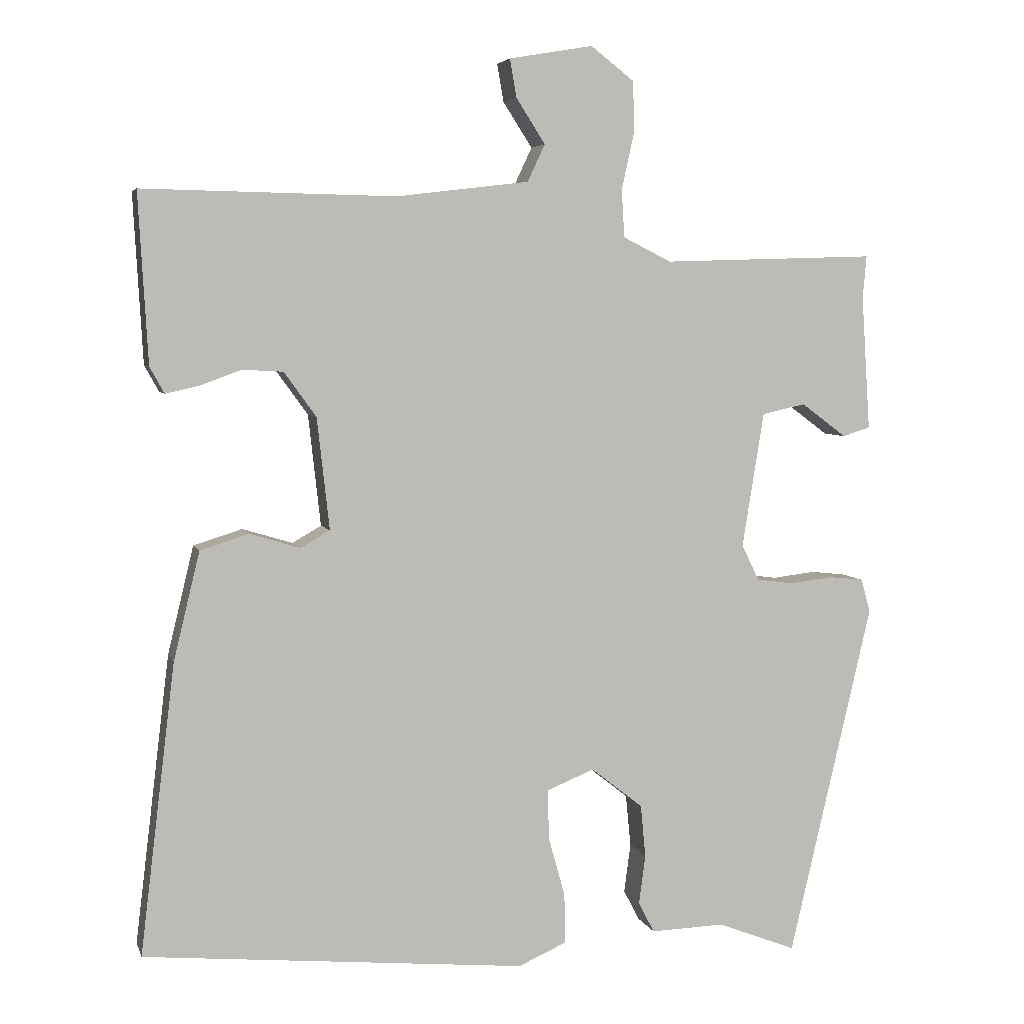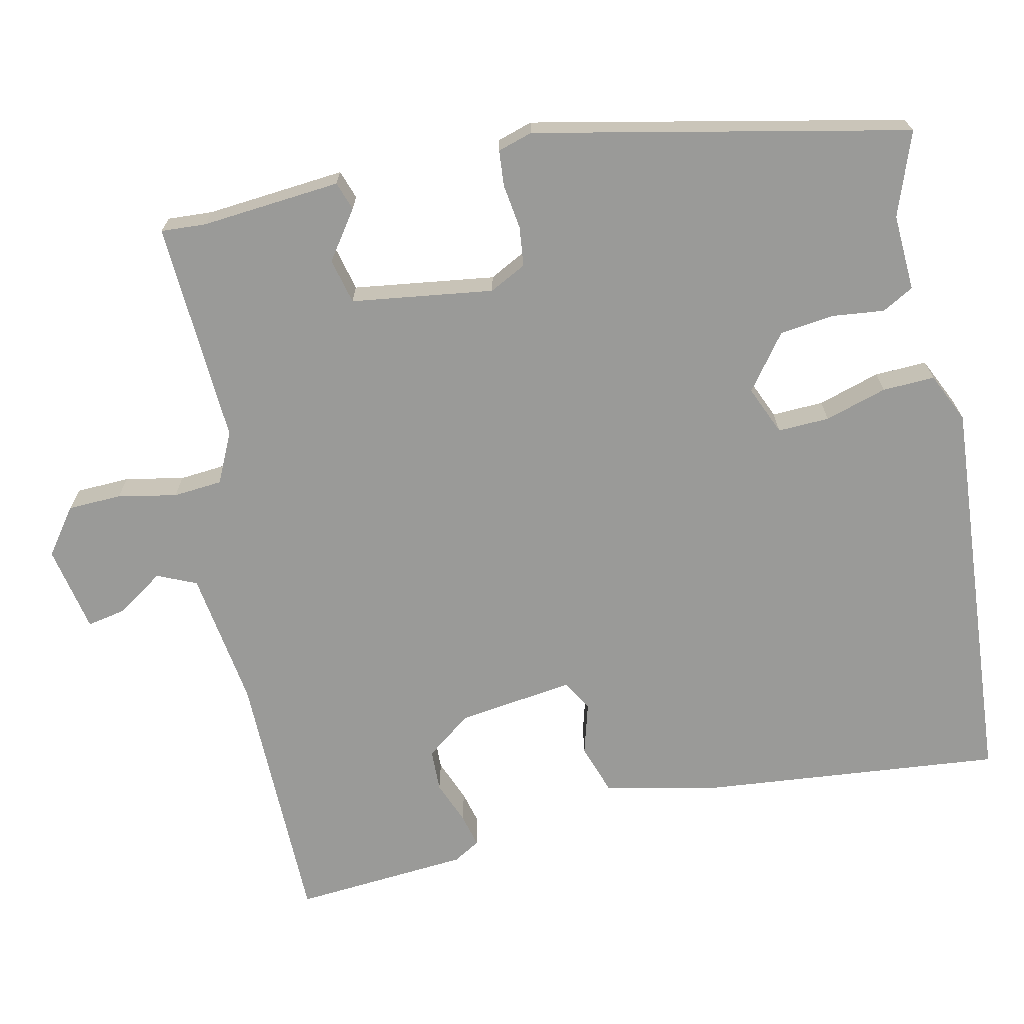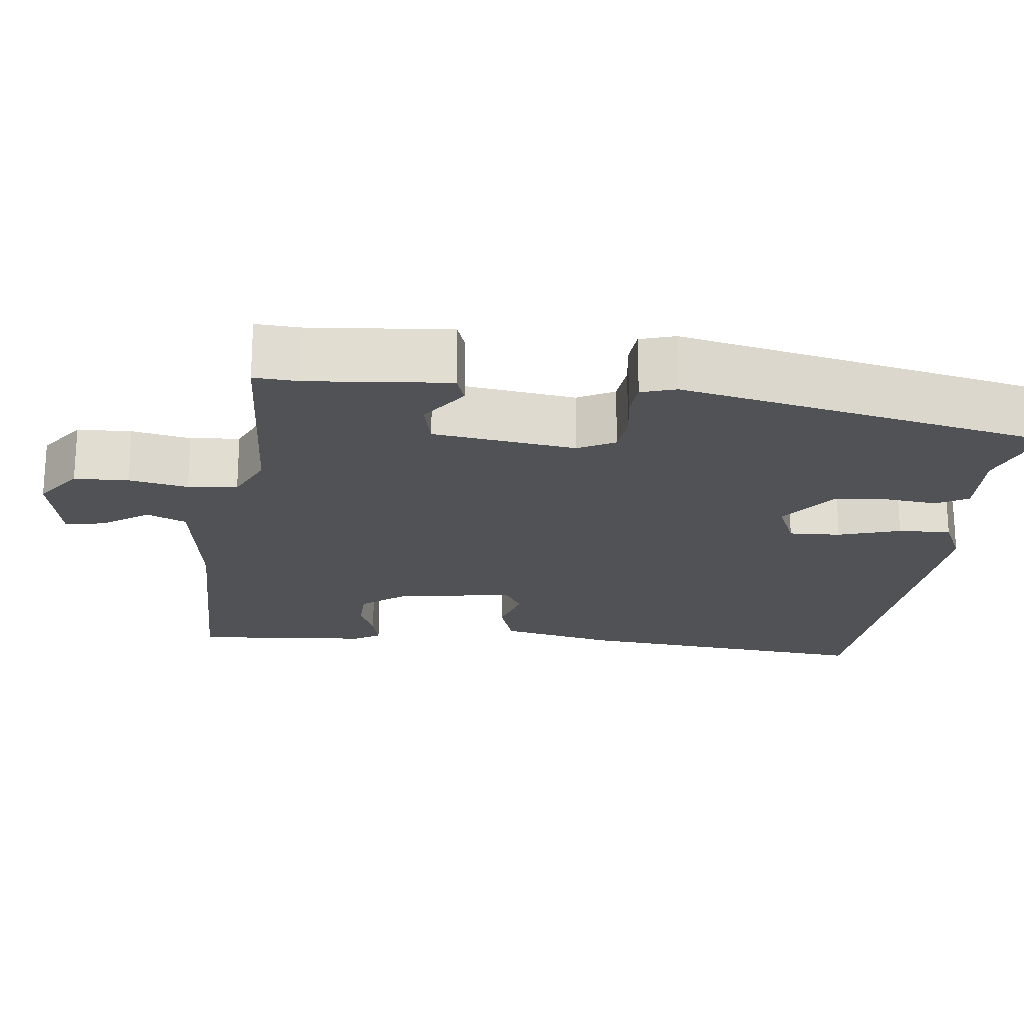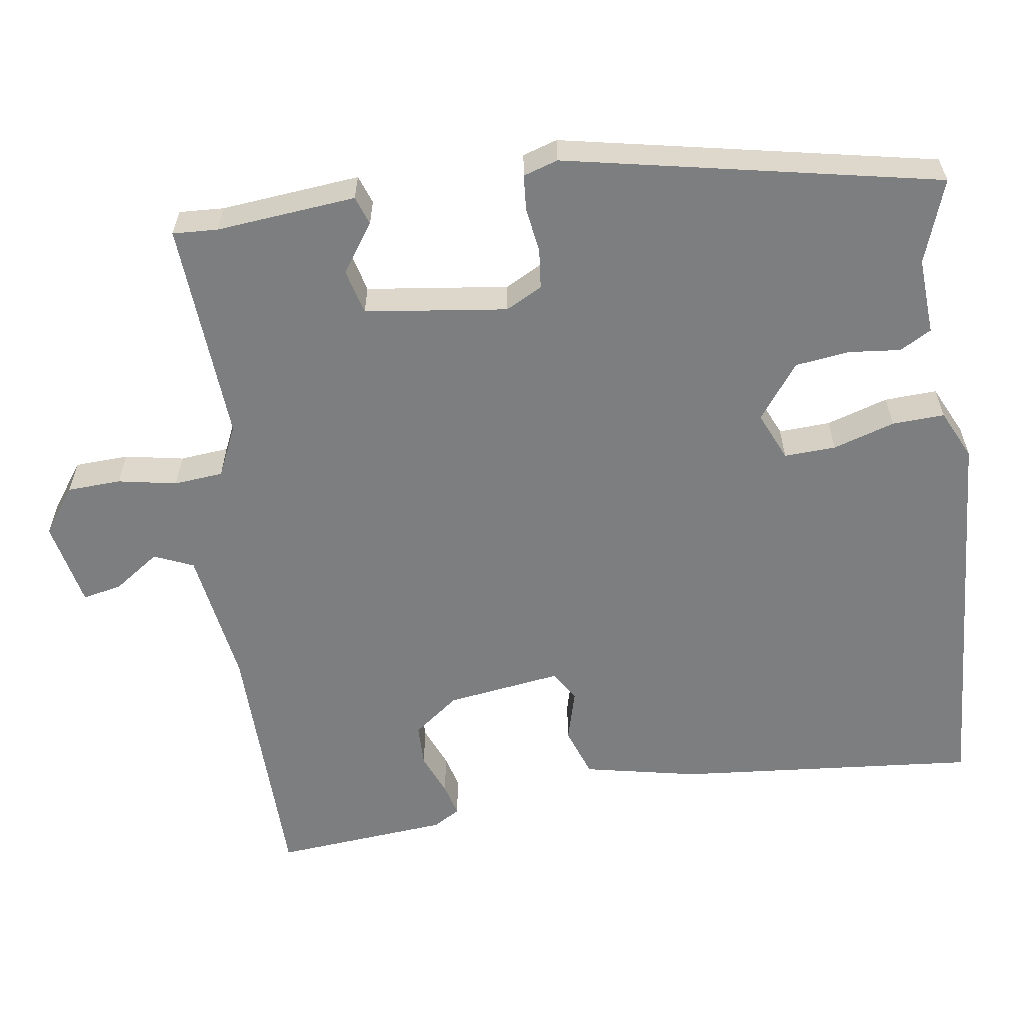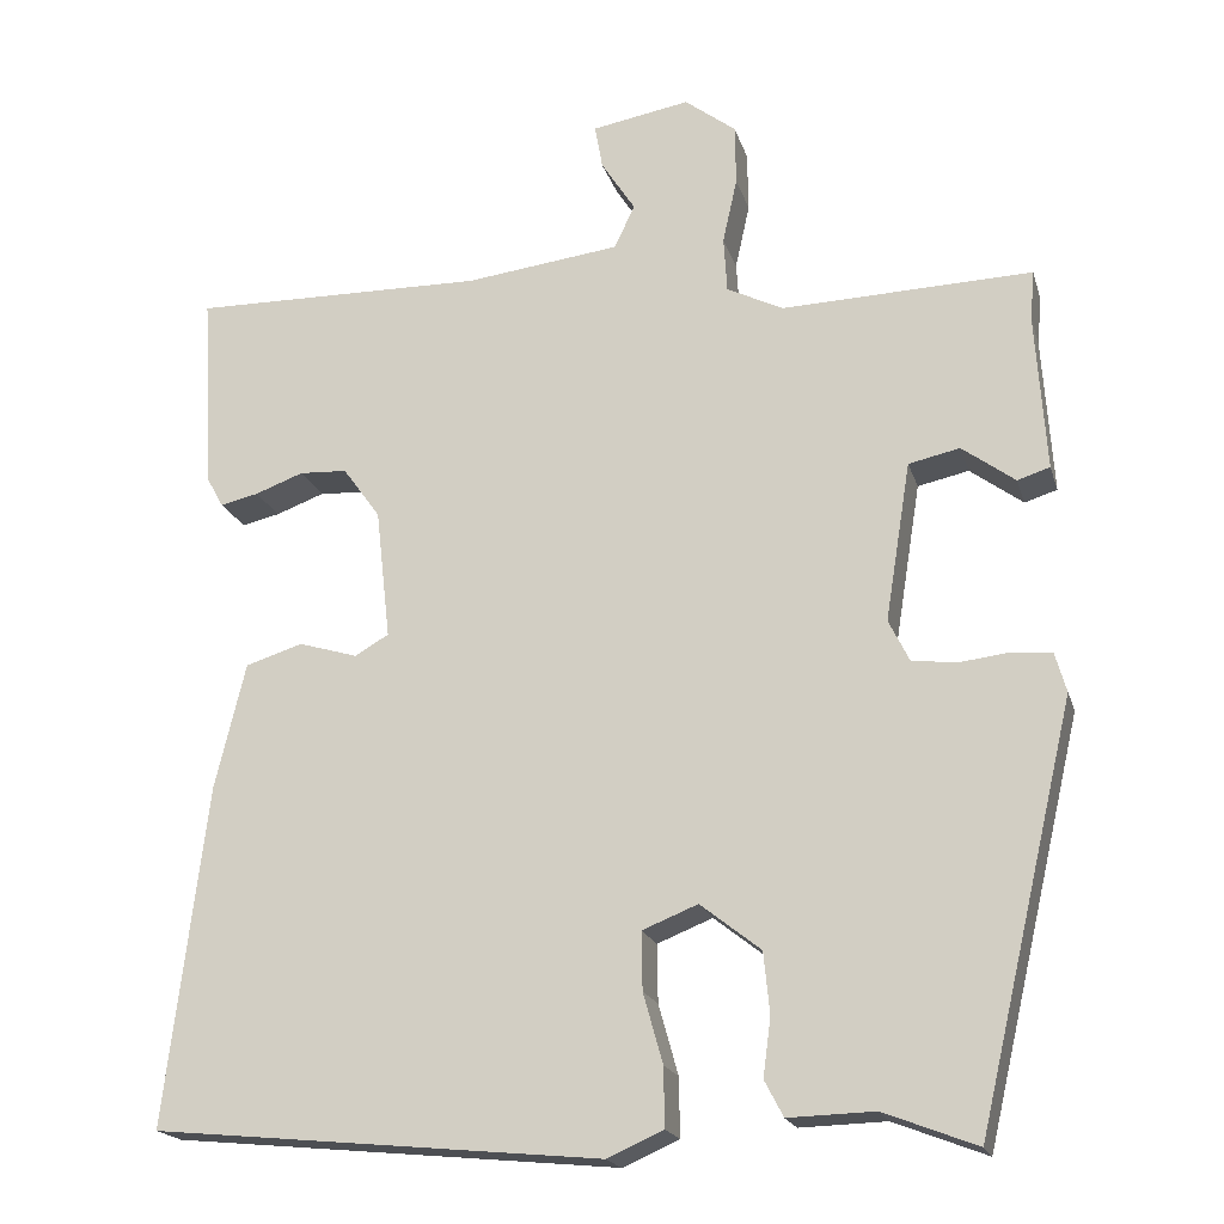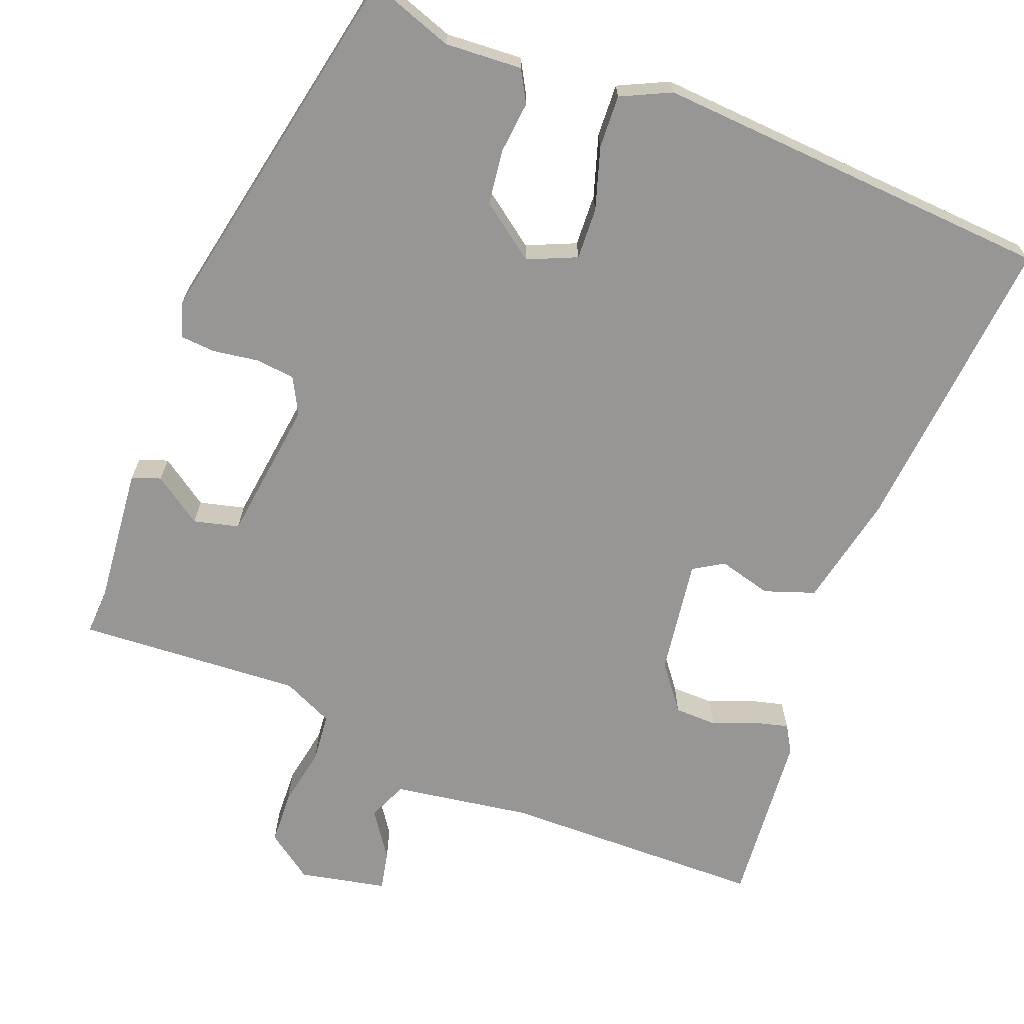
<metadata>
{"format":"obj","ext":"obj","renderer":"f3d","projection":"perspective","resolution":1024,"background":"white","views":[{"elev":5.0,"azim":-14.6,"up":"+Z"},{"elev":-69.2,"azim":103.6,"up":"+Y"},{"elev":-20.7,"azim":84.8,"up":"+Y"},{"elev":-59.3,"azim":100.1,"up":"+Y"},{"elev":-19.4,"azim":15.0,"up":"+Z"},{"elev":-67.9,"azim":160.6,"up":"+Y"}]}
</metadata>
<code>
v -0.536 0.07 -0.468
v -0.488 0.07 -0.071
v -0.452 0.07 0.078
v -0.385 0.07 0.099
v -0.316 0.07 0.078
v -0.276 0.07 0.101
v -0.293 0.07 0.254
v -0.337 0.07 0.315
v -0.393 0.07 0.318
v -0.45 0.07 0.297
v -0.495 0.07 0.287
v -0.515 0.07 0.323
v -0.528 0.07 0.555
v -0.182 0.07 0.549
v 0 0.07 0.571
v 0.024 0.07 0.622
v -0.016 0.07 0.684
v -0.025 0.07 0.736
v 0.09 0.07 0.756
v 0.15 0.07 0.71
v 0.151 0.07 0.639
v 0.134 0.07 0.562
v 0.138 0.07 0.497
v 0.204 0.07 0.464
v 0.498 0.07 0.473
v 0.493 0.07 0.414
v 0.505 0.07 0.23
v 0.467 0.07 0.218
v 0.405 0.07 0.264
v 0.345 0.07 0.251
v 0.315 0.07 0.065
v 0.339 0.07 0.016
v 0.391 0.07 0.009
v 0.45 0.07 0.016
v 0.497 0.07 0.011
v 0.51 0.07 -0.035
v 0.396 0.07 -0.522
v 0.287 0.07 -0.48
v 0.186 0.07 -0.483
v 0.164 0.07 -0.441
v 0.173 0.07 -0.373
v 0.166 0.07 -0.301
v 0.095 0.07 -0.245
v 0.03 0.07 -0.271
v 0.031 0.07 -0.339
v 0.054 0.07 -0.421
v 0.055 0.07 -0.49
v -0.011 0.07 -0.519
v -0.536 0 -0.468
v -0.488 0 -0.071
v -0.452 0 0.078
v -0.385 0 0.099
v -0.316 0 0.078
v -0.276 0 0.101
v -0.293 0 0.254
v -0.337 0 0.315
v -0.393 0 0.318
v -0.45 0 0.297
v -0.495 0 0.287
v -0.515 0 0.323
v -0.528 0 0.555
v -0.182 0 0.549
v 0 0 0.571
v 0.024 0 0.622
v -0.016 0 0.684
v -0.025 0 0.736
v 0.09 0 0.756
v 0.15 0 0.71
v 0.151 0 0.639
v 0.134 0 0.562
v 0.138 0 0.497
v 0.204 0 0.464
v 0.498 0 0.473
v 0.493 0 0.414
v 0.505 0 0.23
v 0.467 0 0.218
v 0.405 0 0.264
v 0.345 0 0.251
v 0.315 0 0.065
v 0.339 0 0.016
v 0.391 0 0.009
v 0.45 0 0.016
v 0.497 0 0.011
v 0.51 0 -0.035
v 0.396 0 -0.522
v 0.287 0 -0.48
v 0.186 0 -0.483
v 0.164 0 -0.441
v 0.173 0 -0.373
v 0.166 0 -0.301
v 0.095 0 -0.245
v 0.03 0 -0.271
v 0.031 0 -0.339
v 0.054 0 -0.421
v 0.055 0 -0.49
v -0.011 0 -0.519
f 45 46 47 48
f 44 45 48 1
f 43 44 1 2
f 38 39 40 41
f 38 41 42
f 37 38 42
f 36 37 42
f 33 34 35 36
f 32 33 36 42
f 31 32 42 43
f 26 27 28 29
f 24 25 26 29
f 23 24 29 30
f 19 20 21 22
f 19 22 23
f 16 17 18 19
f 15 16 19 23
f 14 15 23 30
f 9 10 11 12
f 9 12 13 14
f 2 3 4 5
f 2 5 6
f 43 2 6
f 31 43 6 7
f 30 31 7 8
f 14 30 8
f 8 9 14
f 96 95 94 93
f 49 96 93 92
f 50 49 92 91
f 89 88 87 86
f 90 89 86
f 90 86 85
f 90 85 84
f 84 83 82 81
f 90 84 81 80
f 91 90 80 79
f 77 76 75 74
f 77 74 73 72
f 78 77 72 71
f 70 69 68 67
f 71 70 67
f 67 66 65 64
f 71 67 64 63
f 78 71 63 62
f 60 59 58 57
f 62 61 60 57
f 53 52 51 50
f 54 53 50
f 54 50 91
f 55 54 91 79
f 56 55 79 78
f 56 78 62
f 62 57 56
f 1 49 50 2
f 2 50 51 3
f 3 51 52 4
f 4 52 53 5
f 5 53 54 6
f 6 54 55 7
f 7 55 56 8
f 8 56 57 9
f 9 57 58 10
f 10 58 59 11
f 11 59 60 12
f 12 60 61 13
f 13 61 62 14
f 14 62 63 15
f 15 63 64 16
f 16 64 65 17
f 17 65 66 18
f 18 66 67 19
f 19 67 68 20
f 20 68 69 21
f 21 69 70 22
f 22 70 71 23
f 23 71 72 24
f 24 72 73 25
f 25 73 74 26
f 26 74 75 27
f 27 75 76 28
f 28 76 77 29
f 29 77 78 30
f 30 78 79 31
f 31 79 80 32
f 32 80 81 33
f 33 81 82 34
f 34 82 83 35
f 35 83 84 36
f 36 84 85 37
f 37 85 86 38
f 38 86 87 39
f 39 87 88 40
f 40 88 89 41
f 41 89 90 42
f 42 90 91 43
f 43 91 92 44
f 44 92 93 45
f 45 93 94 46
f 46 94 95 47
f 47 95 96 48
f 48 96 49 1

</code>
